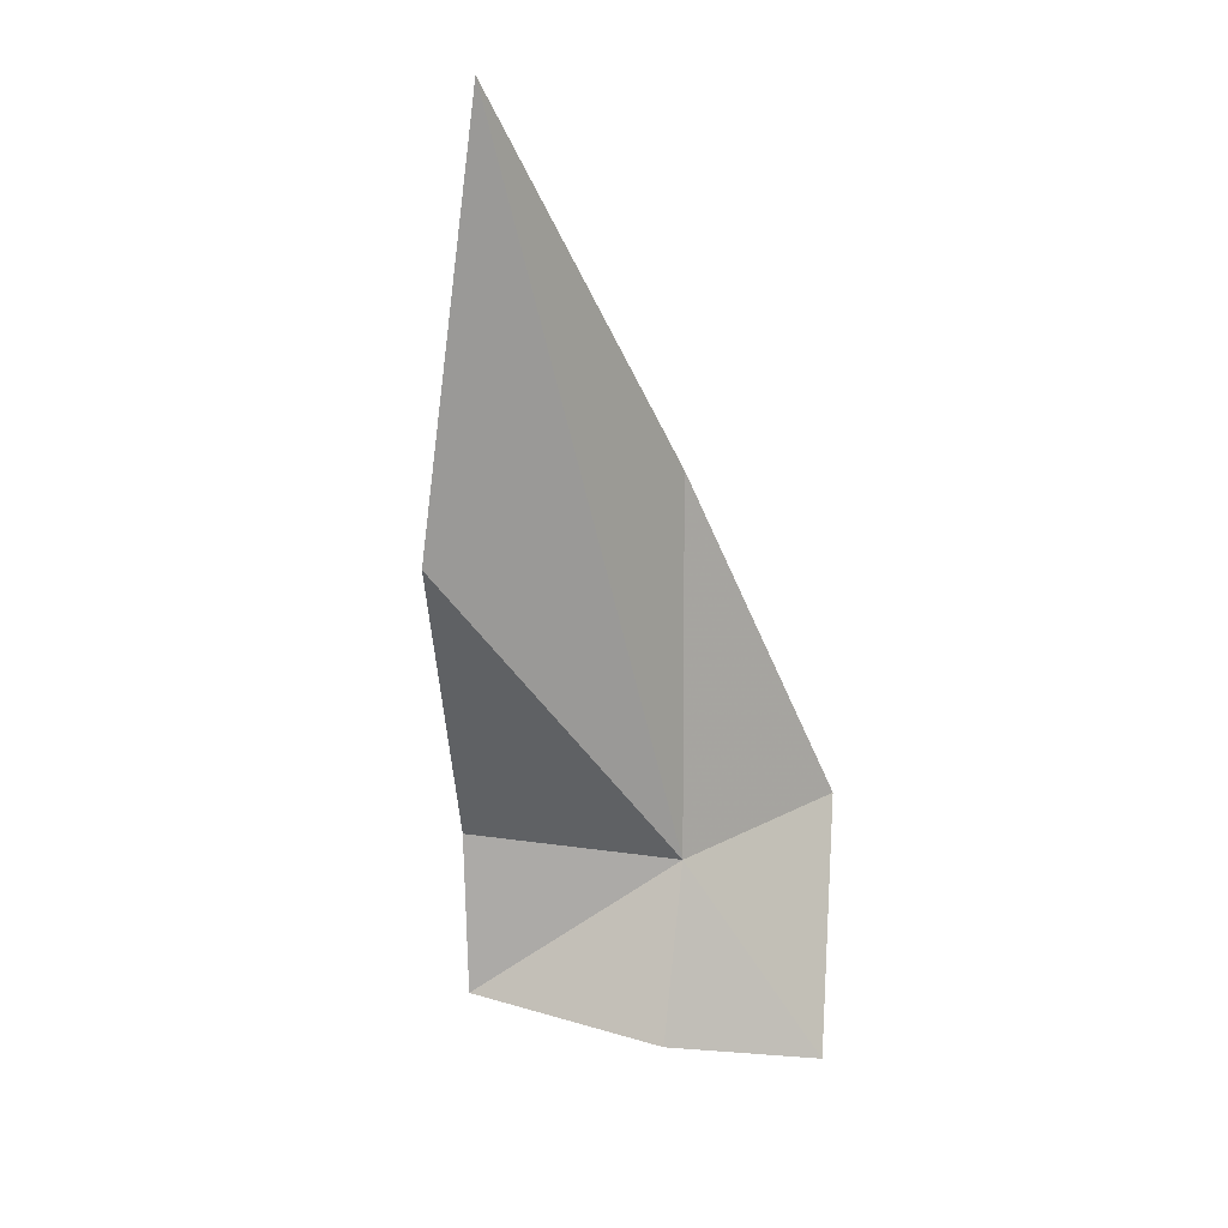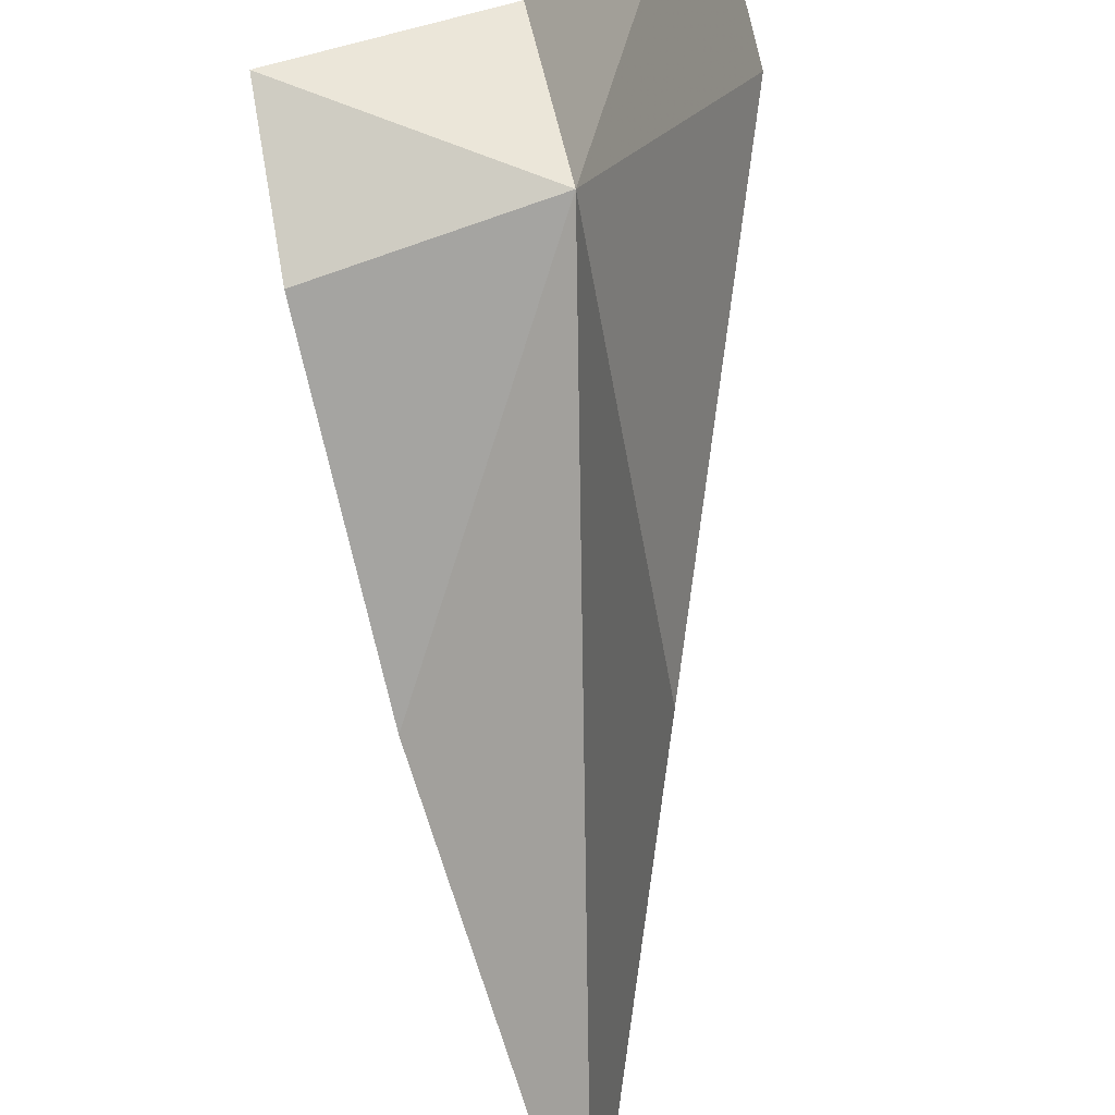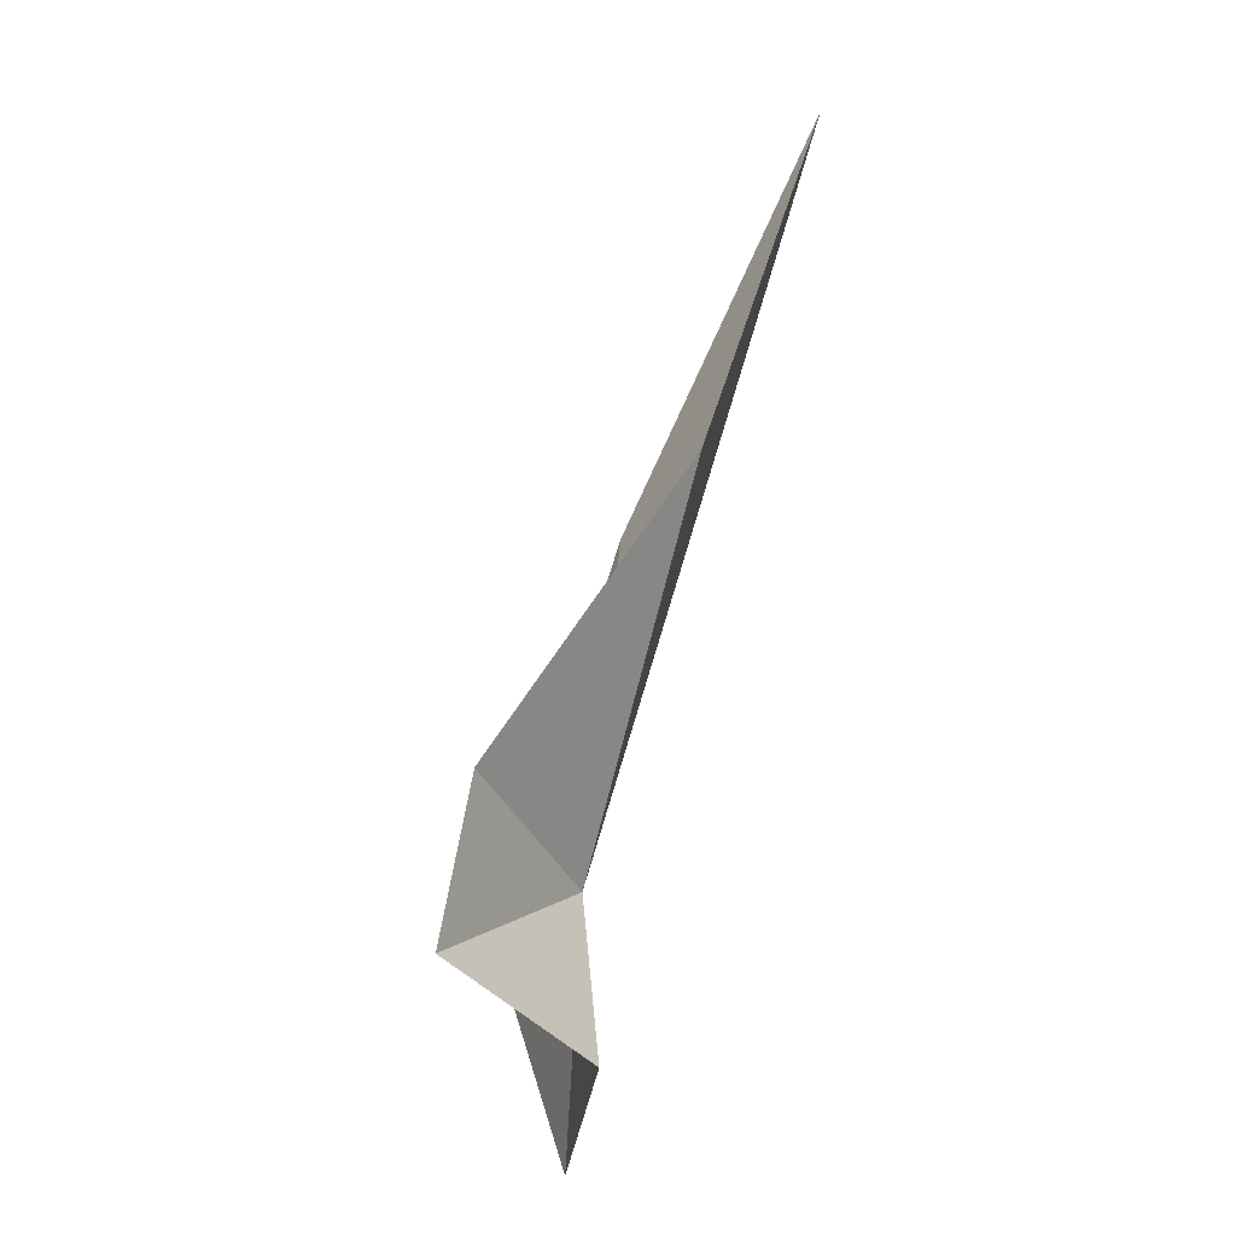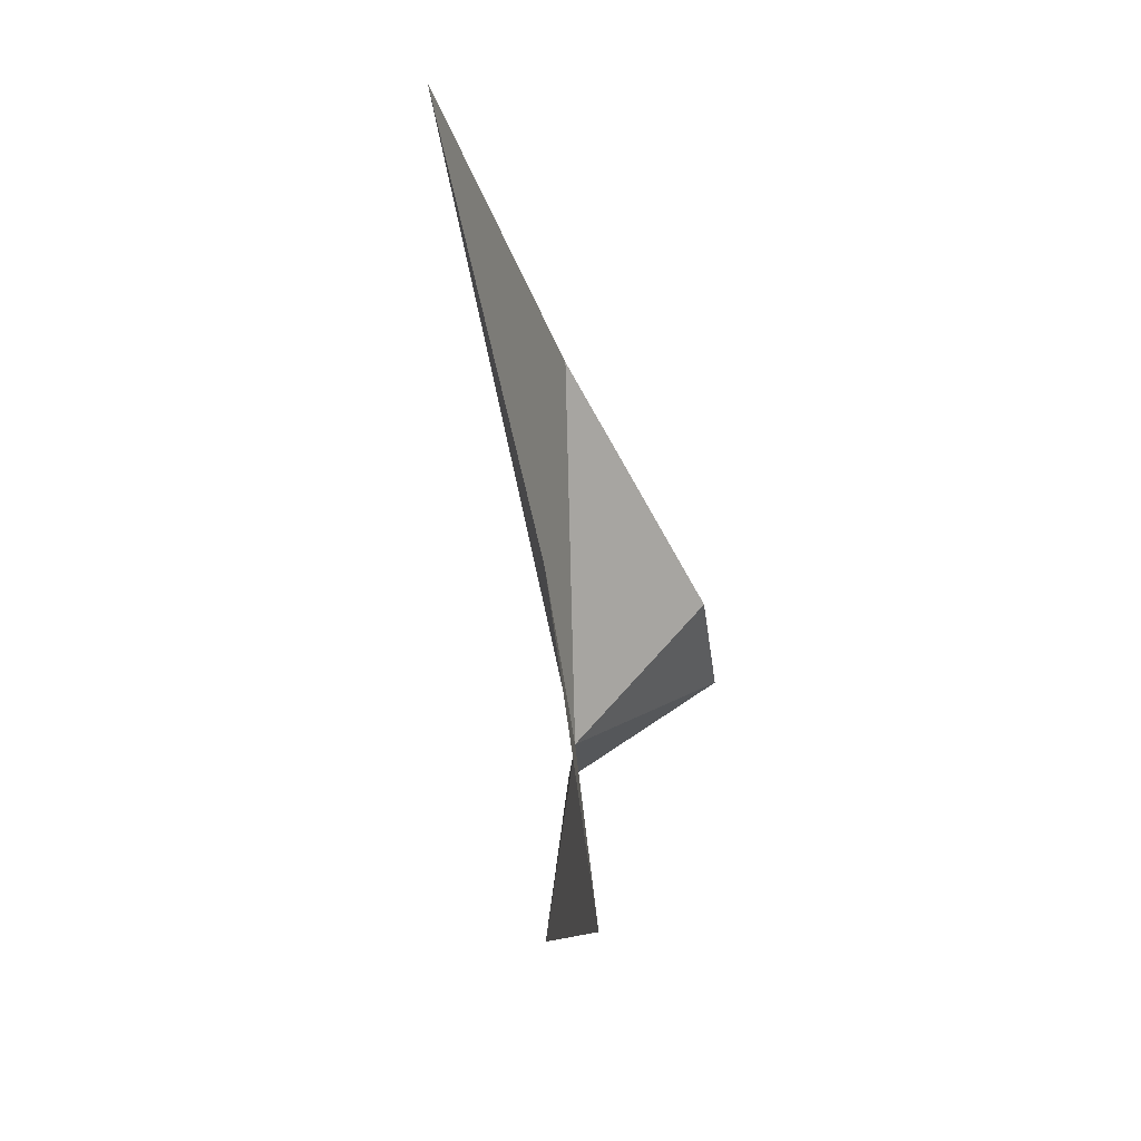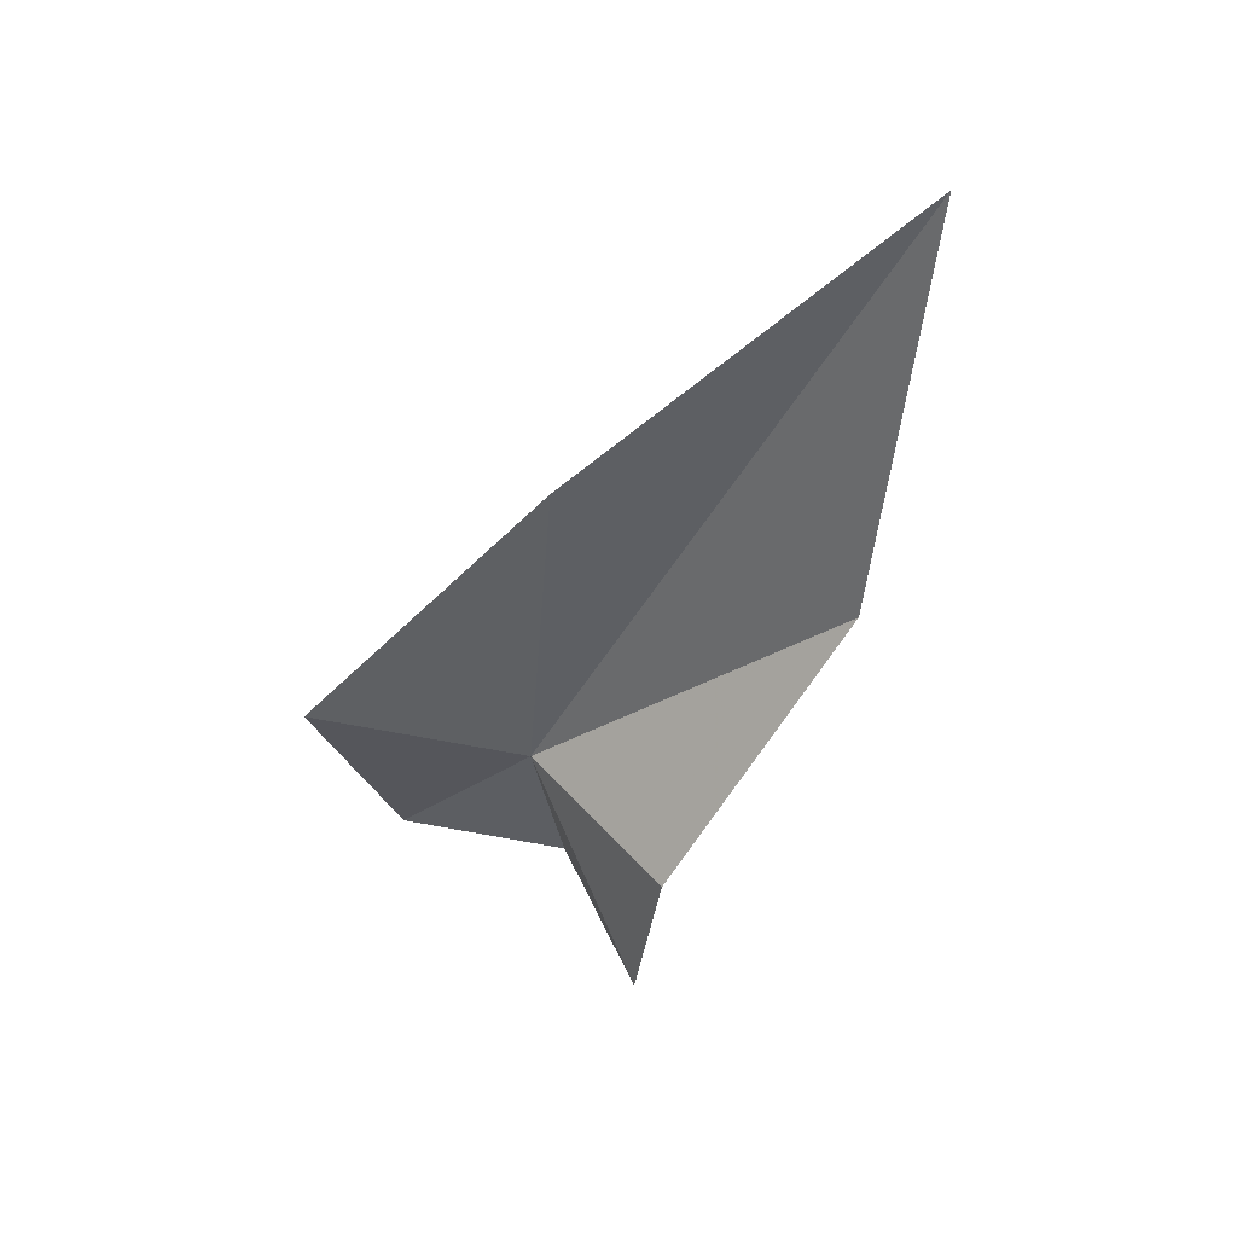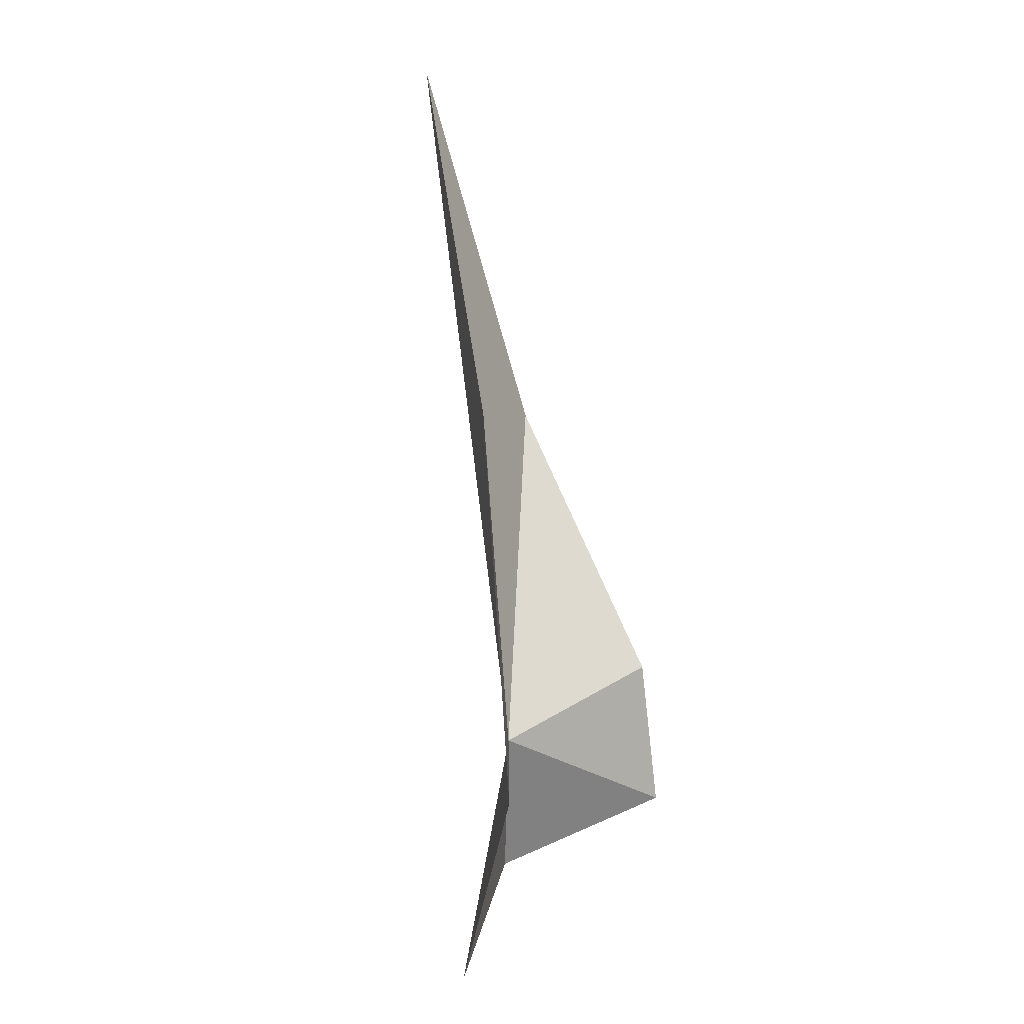
<metadata>
{"format":"obj","ext":"obj","renderer":"f3d","projection":"perspective","resolution":1024,"background":"white","views":[{"elev":2.3,"azim":15.6,"up":"+Z"},{"elev":66.5,"azim":-8.3,"up":"+Y"},{"elev":-31.8,"azim":-53.3,"up":"+Z"},{"elev":62.8,"azim":144.6,"up":"+Z"},{"elev":51.9,"azim":-115.3,"up":"+Z"},{"elev":20.4,"azim":150.3,"up":"+Z"}]}
</metadata>
<code>
v 0.02154 -0.06875 -0.07912
v 0.02175 -0.06949 -0.07143
v 0.02382 -0.0647 -0.07817
v 0.01972 -0.07592 -0.06494
v 0.02395 -0.06654 -0.08345
v 0.01804 -0.07405 -0.07329
v 0.01717 -0.06907 -0.08196
v 0.01726 -0.06969 -0.07864
v 0.02131 -0.06935 -0.08275
f 1 3 2
f 1 2 4
f 1 5 3
f 1 4 6
f 1 8 7
f 1 7 9
f 1 6 8
f 1 9 5

</code>
